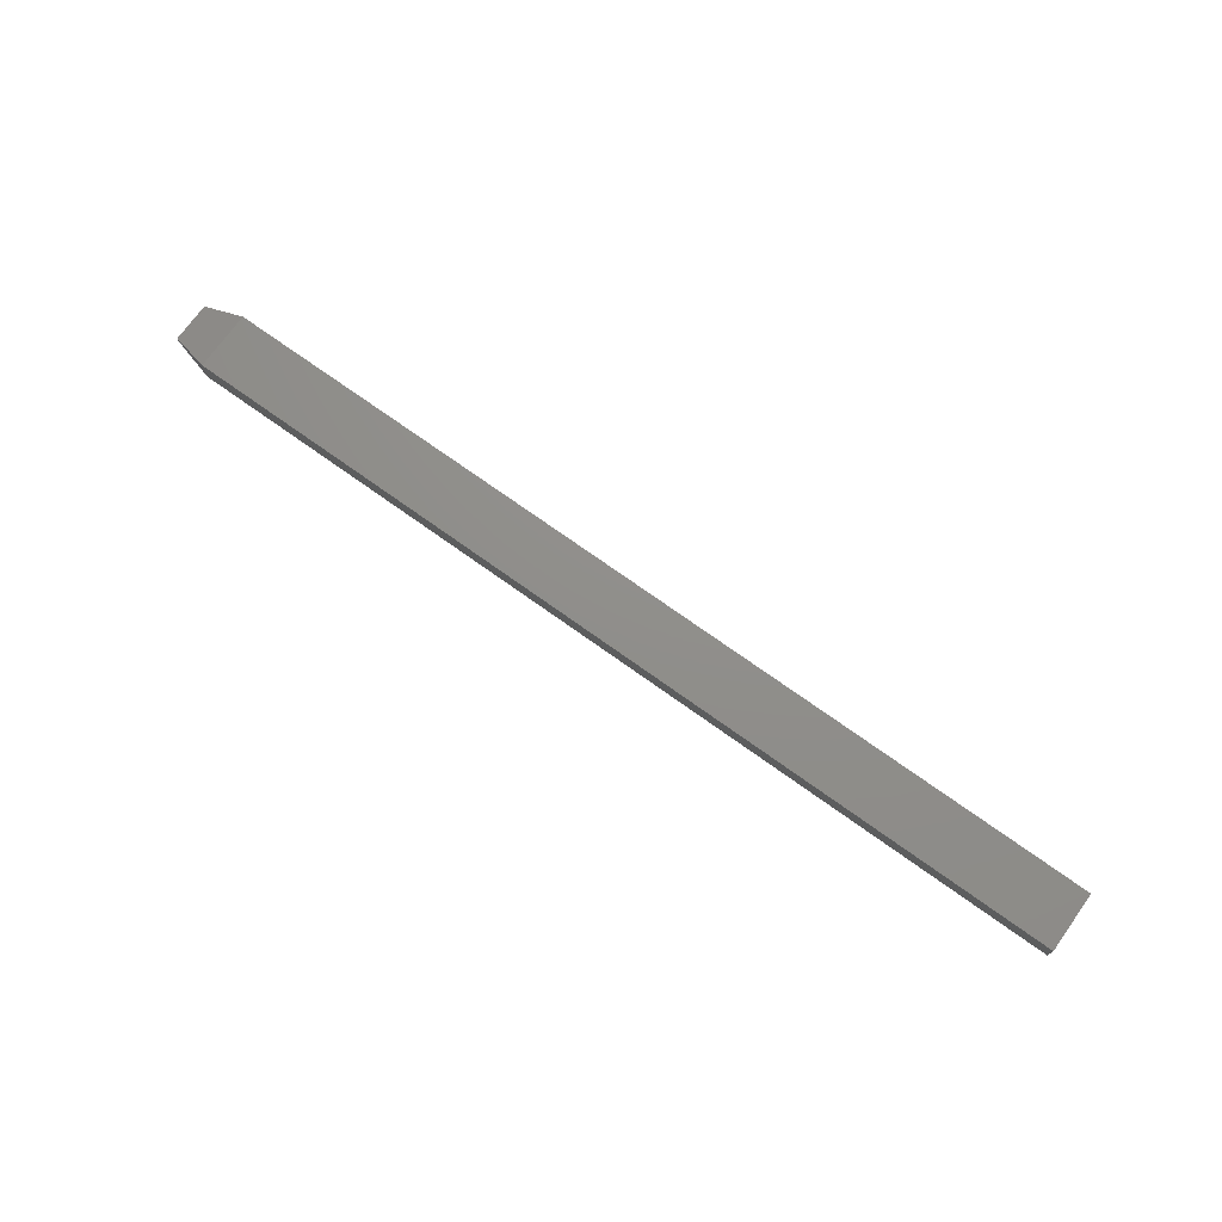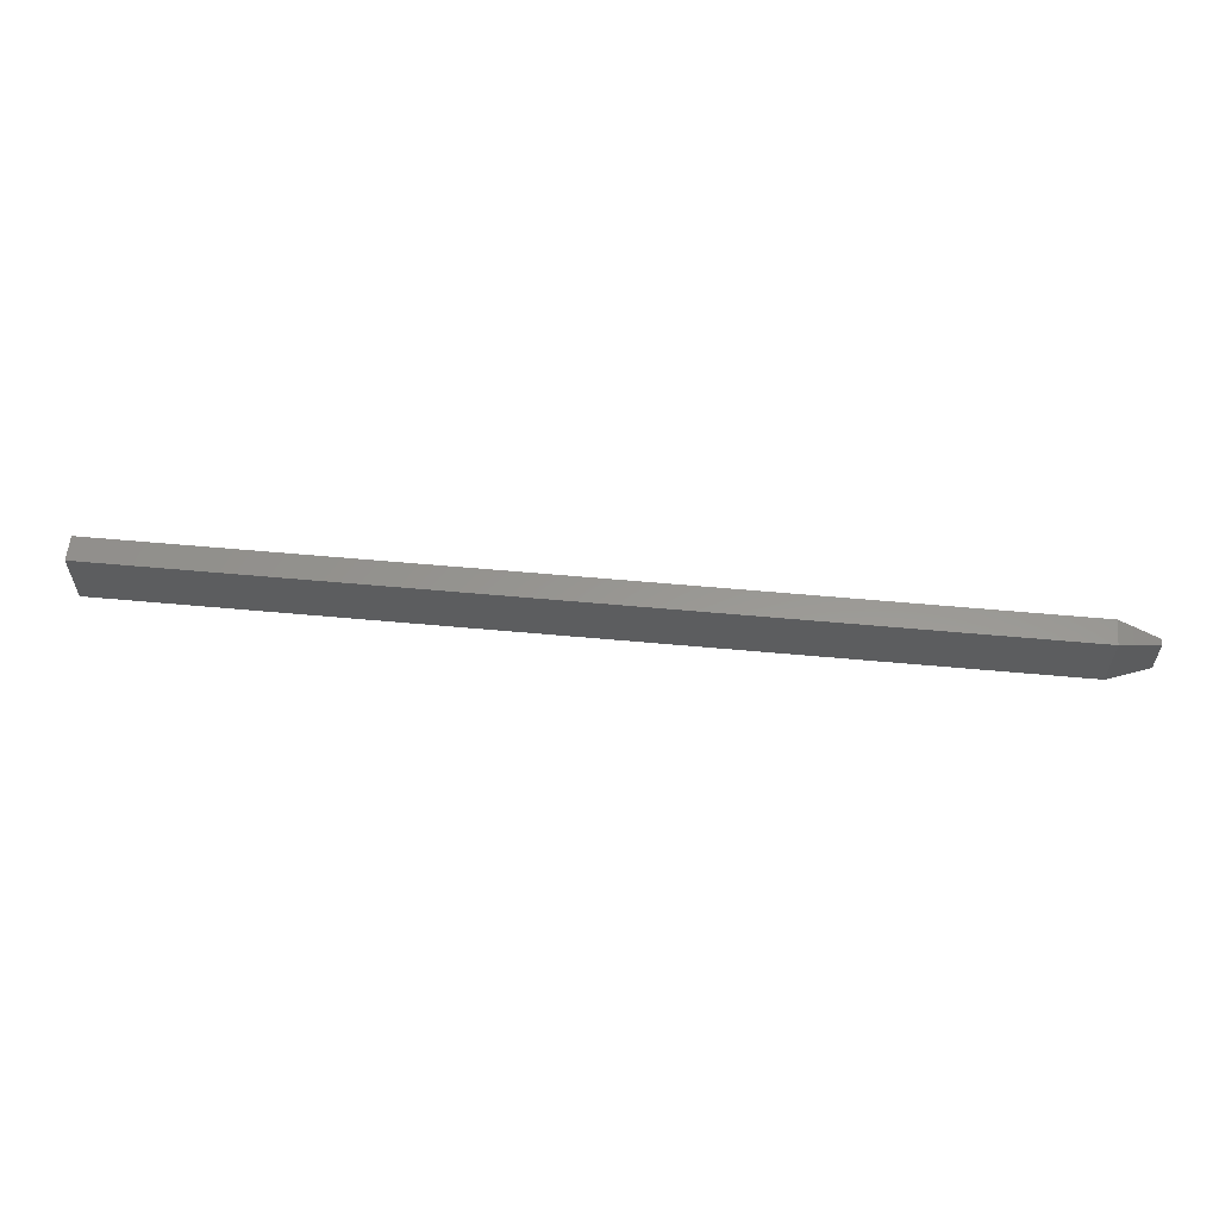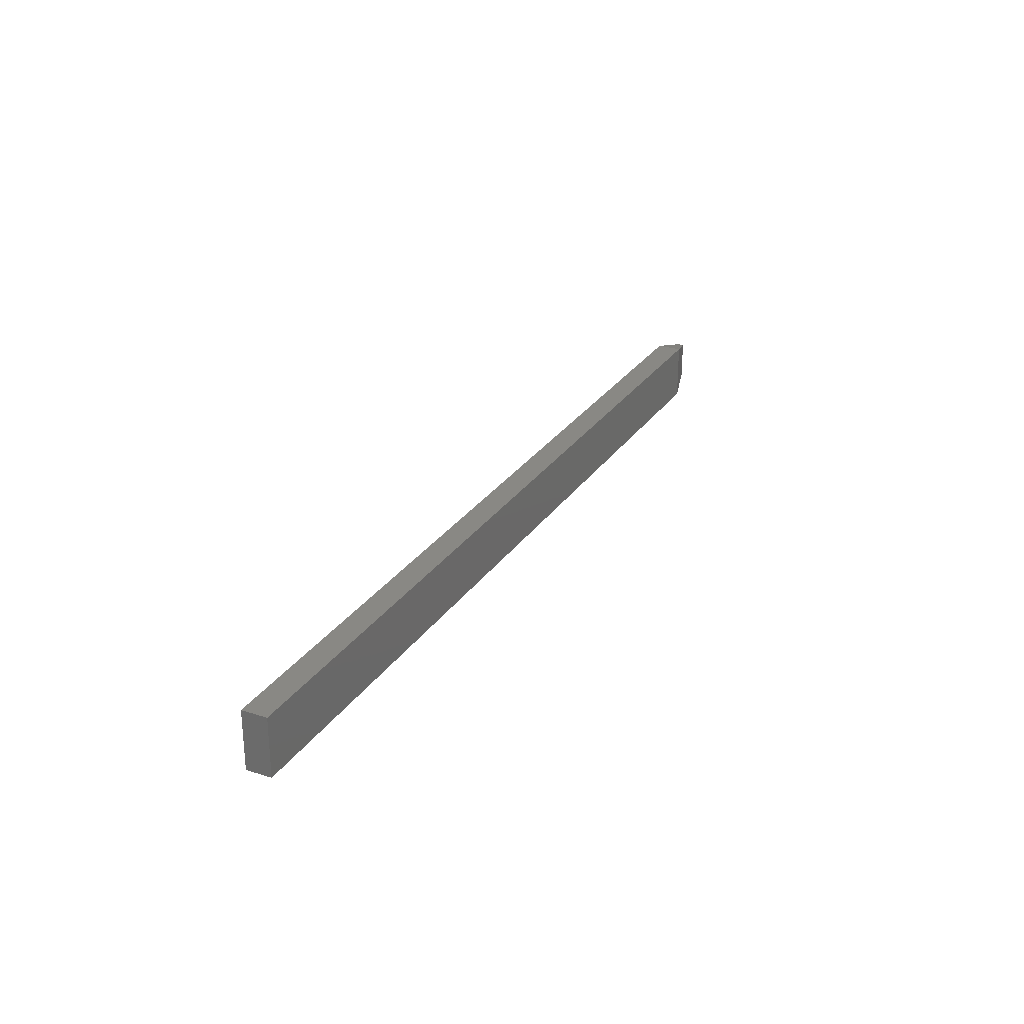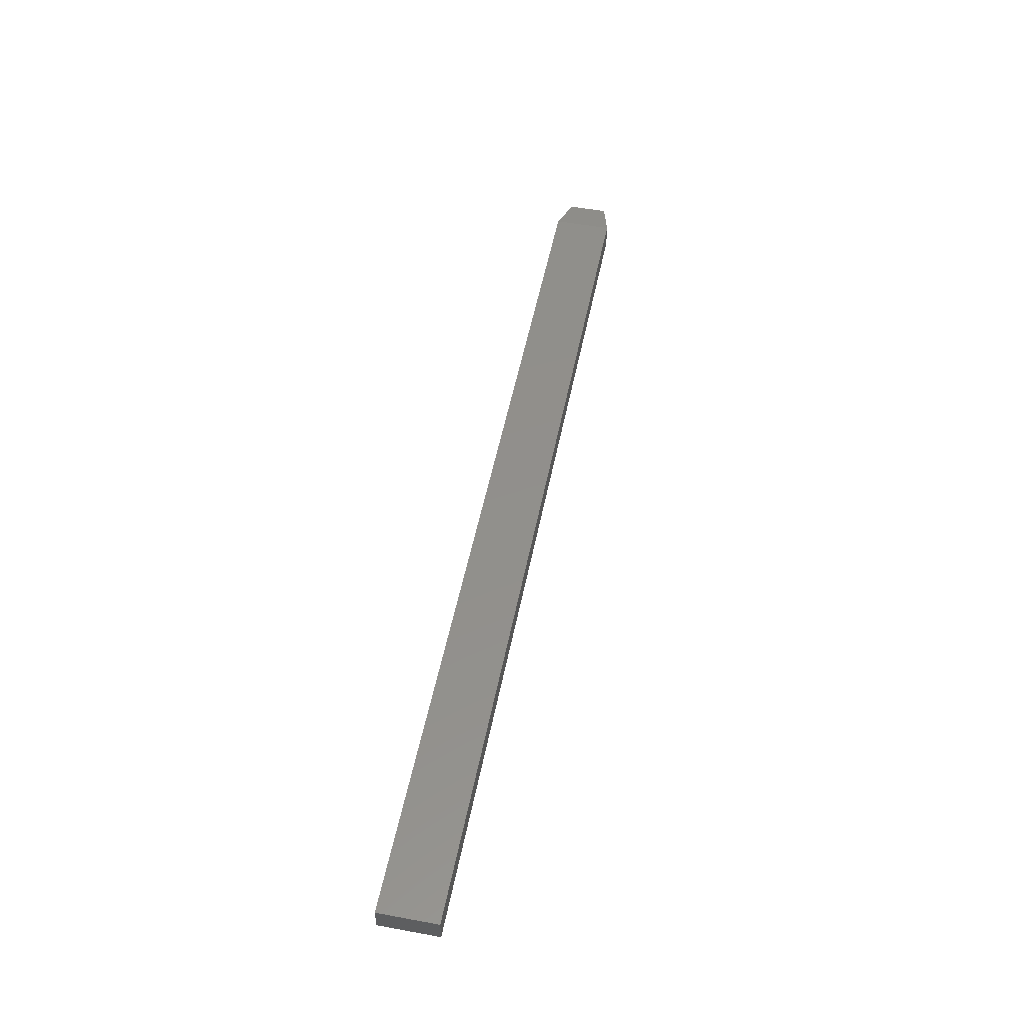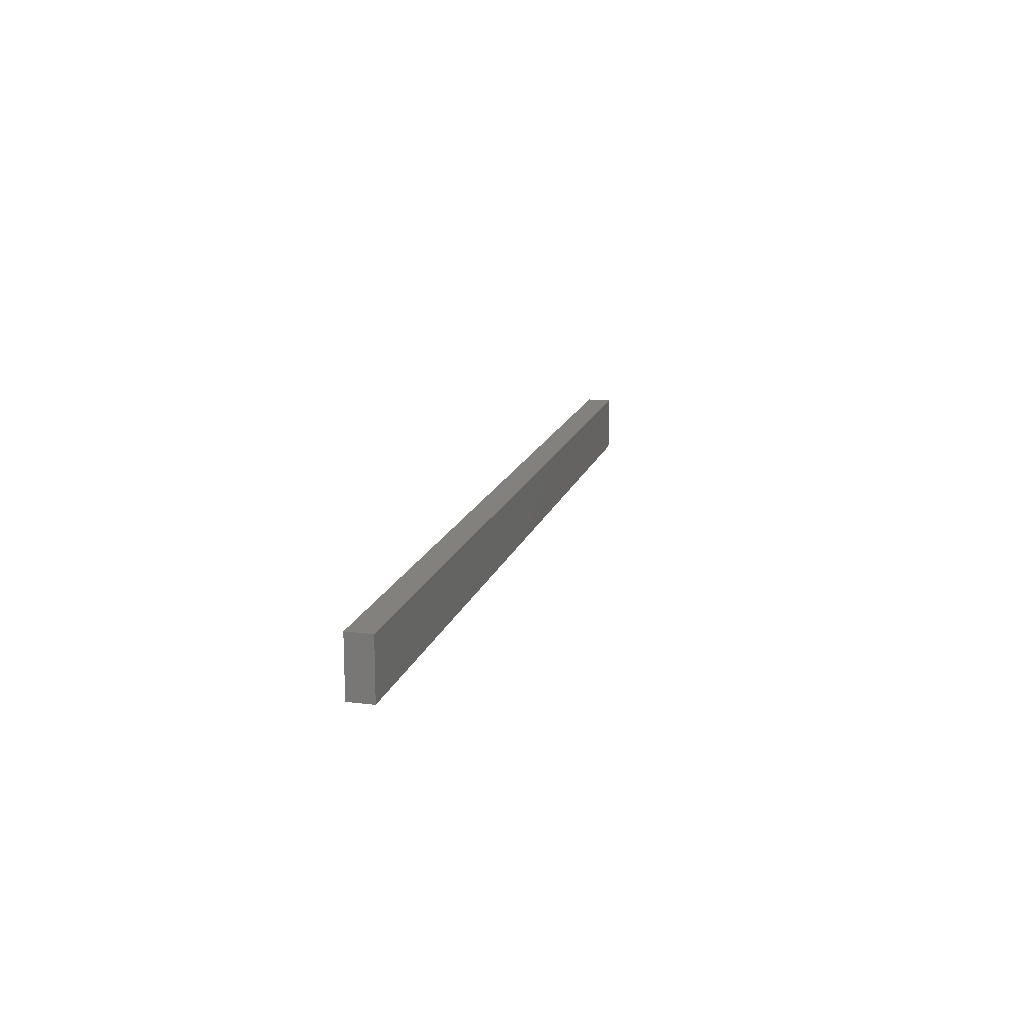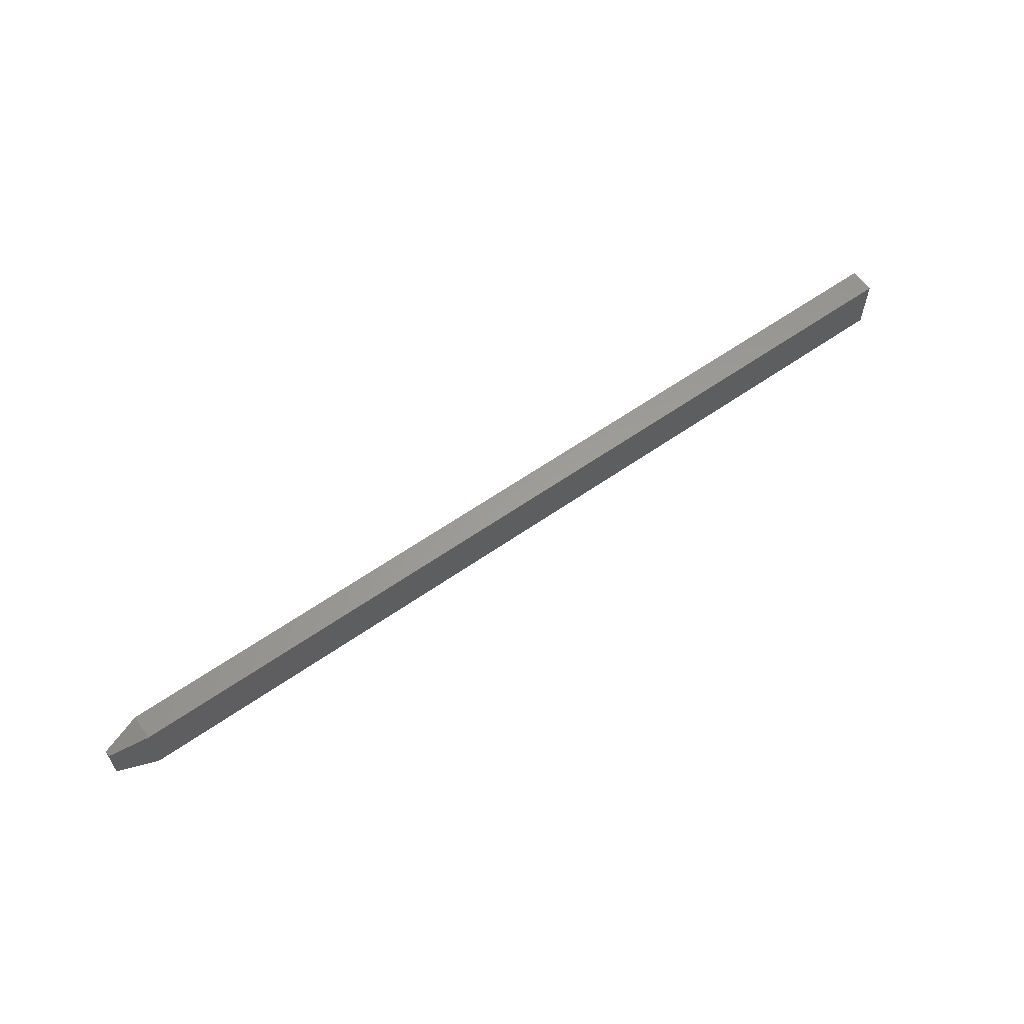
<metadata>
{"format":"stl","ext":"stl","renderer":"f3d","projection":"perspective","resolution":1024,"background":"white","views":[{"elev":73.0,"azim":35.6,"up":"+Y"},{"elev":58.6,"azim":-174.6,"up":"+Z"},{"elev":26.8,"azim":116.4,"up":"+Z"},{"elev":51.9,"azim":101.2,"up":"+Y"},{"elev":15.6,"azim":104.7,"up":"+Z"},{"elev":60.5,"azim":-35.6,"up":"+Z"}]}
</metadata>
<code>
# stl→obj: 12 verts, 20 faces
v 0 0.01242 0.03906
v 0.03125 3.469e-18 0.04688
v 0.03125 0.02023 0.04688
v 0 0.007812 0.03906
v 0 0.007812 0.007812
v 0 0.01242 0.007812
v 0.03125 0.02023 -1.239e-18
v 0.03125 -7.704e-34 -6.939e-18
v 0.75 2.87e-18 0.04688
v 0.75 0 0
v 0.75 0.02023 -1.239e-18
v 0.75 0.02023 0.04688
f 1 2 3
f 1 4 2
f 5 4 6
f 6 4 1
f 7 5 6
f 7 8 5
f 2 8 9
f 9 8 10
f 2 4 8
f 8 4 5
f 7 3 11
f 11 3 12
f 7 6 3
f 3 6 1
f 3 2 12
f 12 2 9
f 8 7 10
f 10 7 11
f 10 11 9
f 9 11 12

</code>
